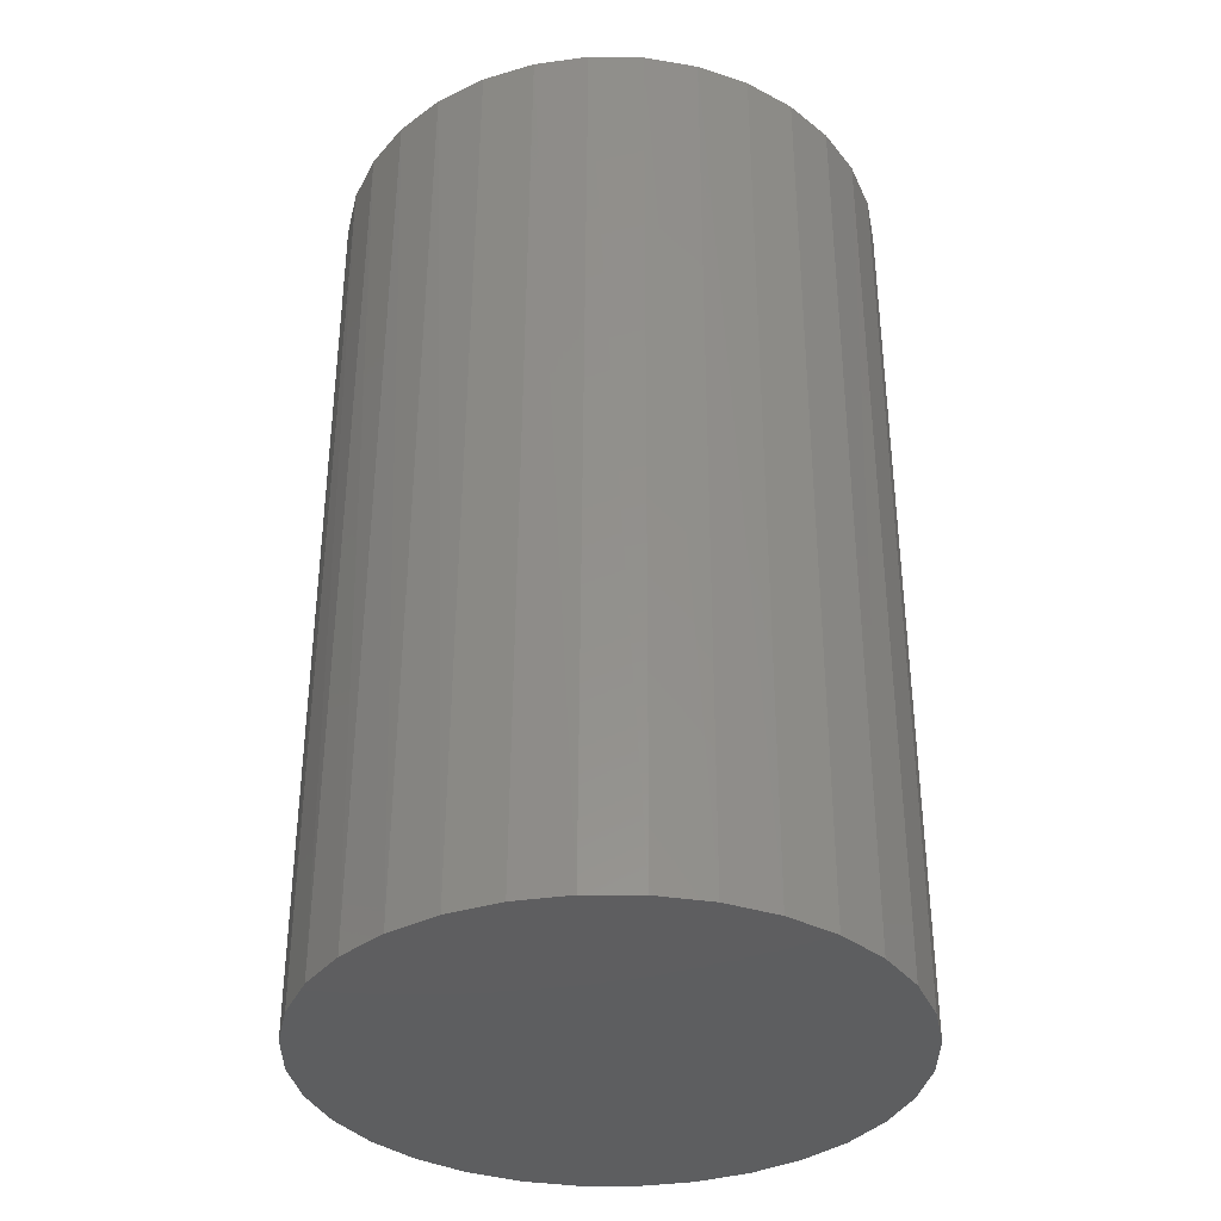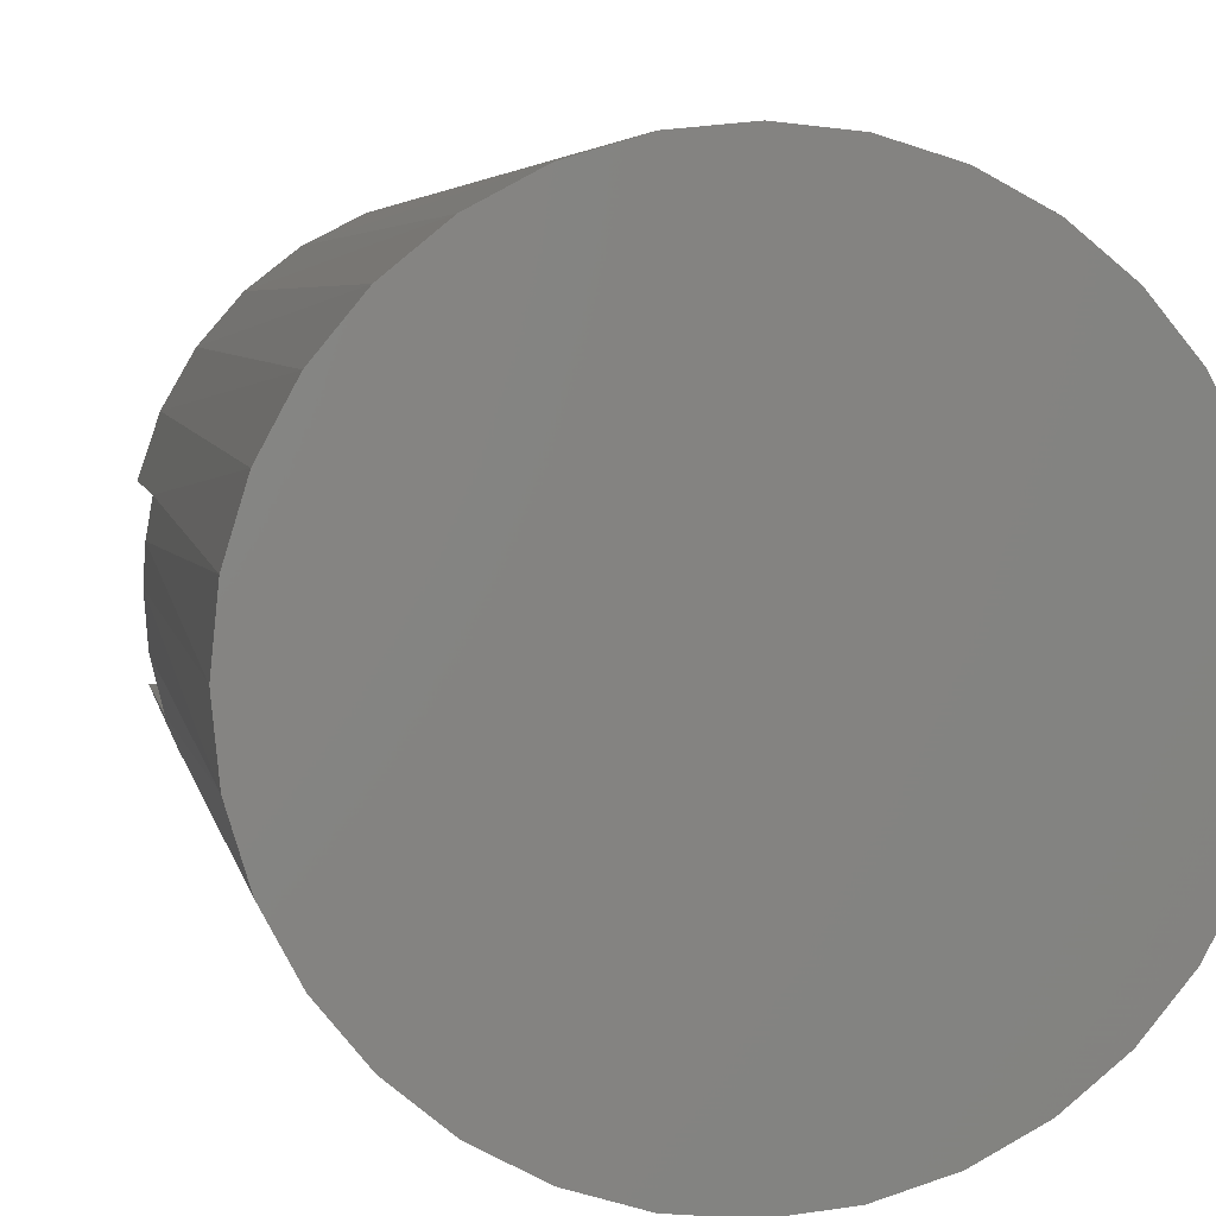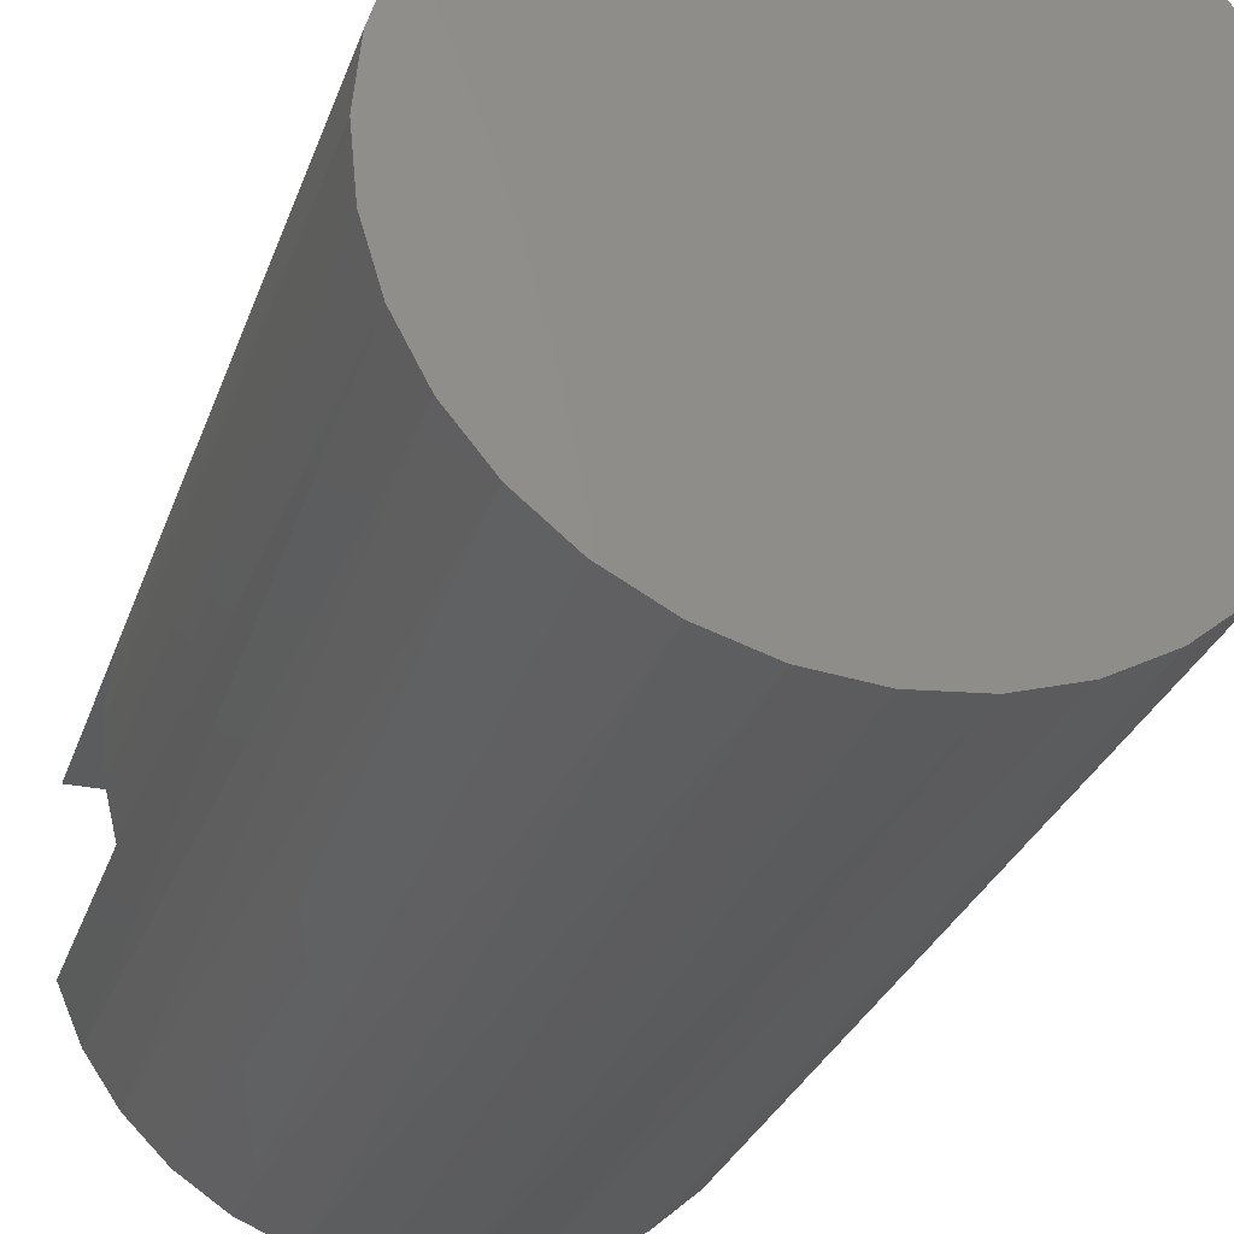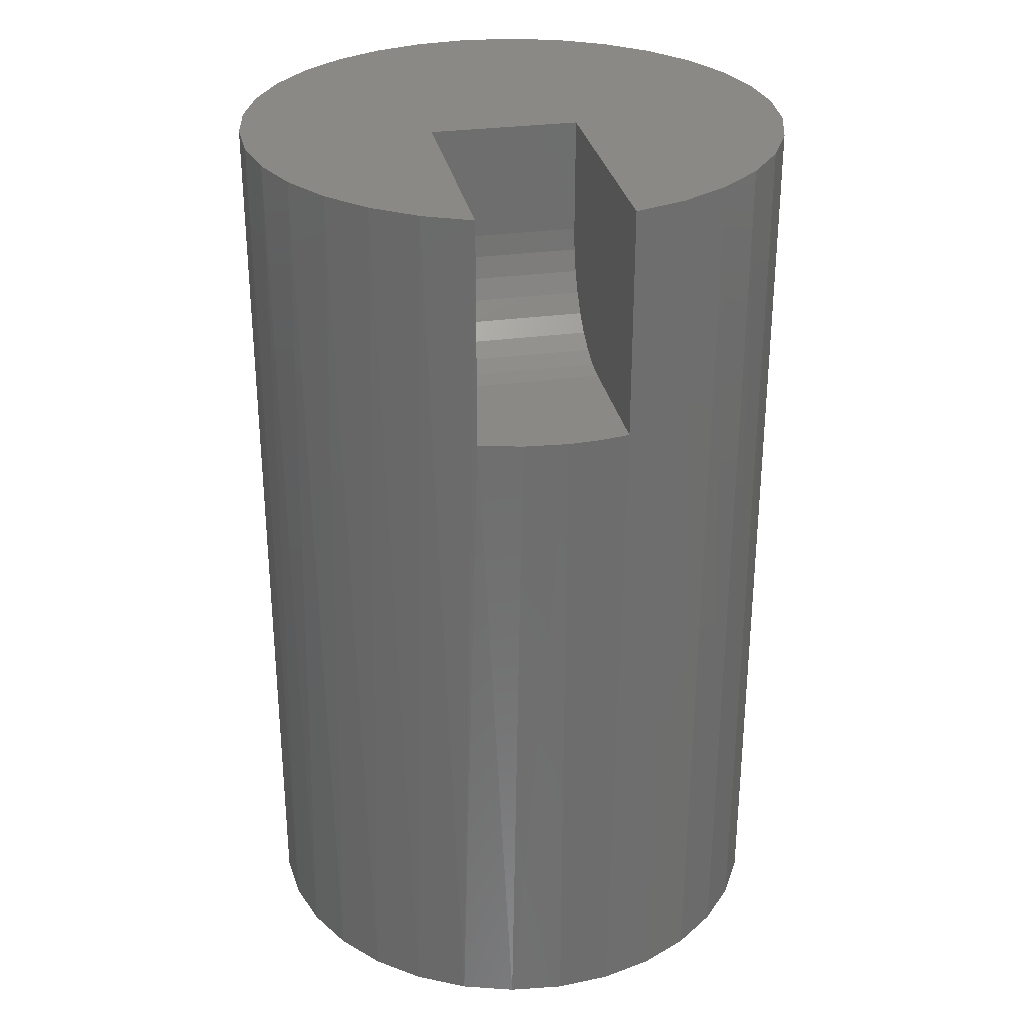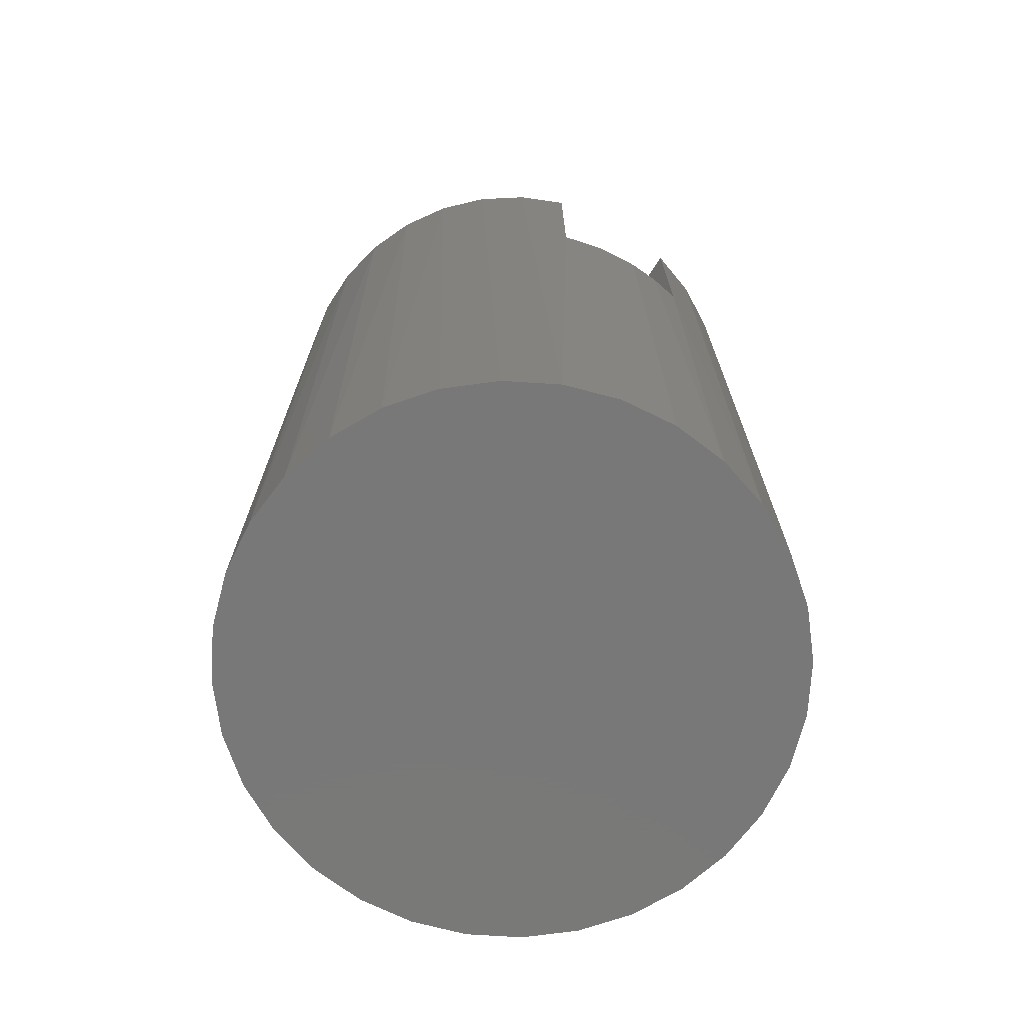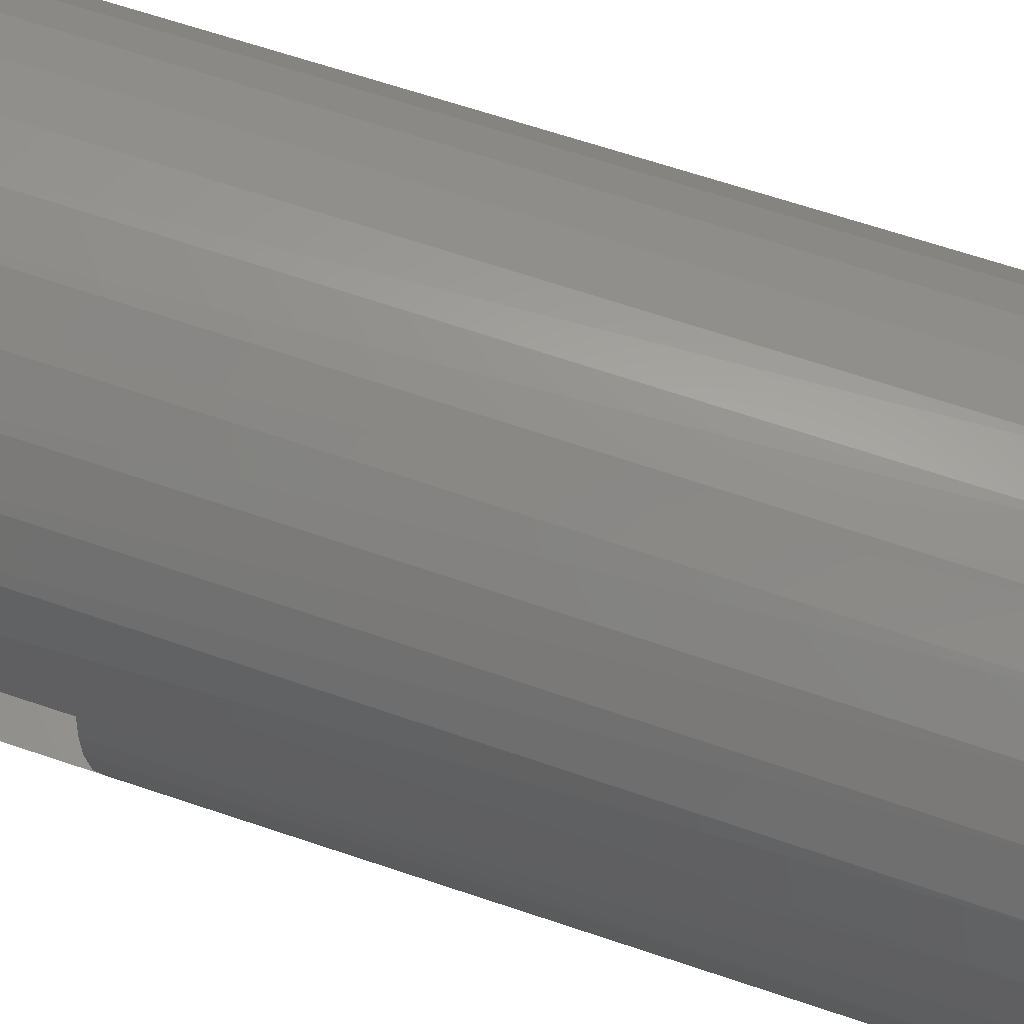
<metadata>
{"format":"stl","ext":"stl","renderer":"f3d","projection":"perspective","resolution":1024,"background":"white","views":[{"elev":-35.8,"azim":-163.5,"up":"+Z"},{"elev":4.3,"azim":170.3,"up":"+Y"},{"elev":-28.3,"azim":163.2,"up":"+Y"},{"elev":29.8,"azim":78.7,"up":"+Z"},{"elev":-71.4,"azim":58.3,"up":"+Z"},{"elev":66.8,"azim":108.6,"up":"+Y"}]}
</metadata>
<code>
# stl→obj: 88 verts, 172 faces
v 0.5828 0.3281 0.5625
v 0.4688 0.2578 0.5625
v 0.58 0.2925 0.5625
v 0.5715 0.2578 0.5625
v 0.5771 0.3787 0.5625
v 0.4688 0.3787 0.5625
v 0.5814 0.3536 0.5625
v 0.4505 0.2578 0.5643
v 0.4329 0.2578 0.5696
v 0.4167 0.2578 0.5783
v 0.4025 0.2578 0.59
v 0.3908 0.2578 0.6042
v 0.3821 0.2578 0.6204
v 0.3768 0.2578 0.638
v 0.375 0.2578 0.6562
v 0.375 0.2578 0.75
v 0.5715 0.2578 0.75
v 0.375 0.3787 0.75
v 0.375 0.3787 0.6562
v 0.3768 0.3787 0.638
v 0.3821 0.3787 0.6204
v 0.3908 0.3787 0.6042
v 0.4025 0.3787 0.59
v 0.4167 0.3787 0.5783
v 0.4329 0.3787 0.5696
v 0.4505 0.3787 0.5643
v 0.5771 0.3787 0.75
v 0.5785 0.372 0
v 0.5657 0.4142 0
v 0.1707 0.4531 0
v 0.1974 0.4859 0.75
v 0.1987 0.4872 0
v 0.2309 0.5139 0.75
v 0.2328 0.5152 0
v 0.2692 0.5349 0.75
v 0.2717 0.536 0
v 0.3108 0.5482 0.75
v 0.3139 0.5488 0
v 0.3542 0.5531 0.75
v 0.3578 0.5531 0
v 0.3977 0.5496 0.75
v 0.4017 0.5488 0
v 0.4397 0.5377 0.75
v 0.4439 0.536 0
v 0.4786 0.5179 0.75
v 0.4828 0.5152 0
v 0.513 0.491 0.75
v 0.5169 0.4872 0
v 0.5415 0.458 0.75
v 0.5449 0.4531 0
v 0.5632 0.4201 0.75
v 0.1328 0.3281 0
v 0.1328 0.3281 0.75
v 0.1371 0.372 0
v 0.137 0.3716 0.75
v 0.1499 0.4142 0
v 0.1496 0.4134 0.75
v 0.17 0.452 0.75
v 0.5828 0.3281 0
v 0.5546 0.2191 0.75
v 0.5657 0.242 0
v 0.5449 0.2031 0
v 0.5307 0.1842 0.75
v 0.5169 0.169 0
v 0.5007 0.1543 0.75
v 0.4828 0.141 0
v 0.4657 0.1307 0.75
v 0.4439 0.1203 0
v 0.4268 0.114 0.75
v 0.4017 0.1074 0
v 0.3855 0.1048 0.75
v 0.3578 0.1031 0
v 0.3432 0.1036 0.75
v 0.3139 0.1074 0
v 0.3015 0.1103 0.75
v 0.2717 0.1203 0
v 0.2617 0.1247 0.75
v 0.2328 0.141 0
v 0.2253 0.1463 0.75
v 0.1987 0.169 0
v 0.1936 0.1743 0.75
v 0.1707 0.2031 0
v 0.1678 0.2077 0.75
v 0.1499 0.242 0
v 0.1486 0.2454 0.75
v 0.1371 0.2842 0
v 0.5785 0.2842 0
v 0.1368 0.286 0.75
f 1 2 3
f 2 4 3
f 5 6 7
f 7 6 2
f 7 2 1
f 2 8 9
f 2 9 10
f 2 10 11
f 2 11 12
f 2 12 13
f 2 13 14
f 2 14 15
f 2 15 16
f 2 16 17
f 2 17 4
f 18 19 20
f 18 20 21
f 18 21 22
f 18 22 23
f 18 23 24
f 18 24 25
f 18 25 26
f 18 26 6
f 18 6 5
f 18 5 27
f 18 16 19
f 19 16 15
f 23 10 24
f 24 10 9
f 24 9 25
f 25 9 8
f 25 8 26
f 26 8 2
f 26 2 6
f 10 23 11
f 11 23 22
f 11 22 12
f 12 22 21
f 12 21 13
f 13 21 20
f 13 20 14
f 14 20 19
f 14 19 15
f 5 28 29
f 30 31 32
f 32 31 33
f 32 33 34
f 34 33 35
f 34 35 36
f 36 35 37
f 36 37 38
f 38 37 39
f 38 39 40
f 40 39 41
f 40 41 42
f 42 41 43
f 42 43 44
f 44 43 45
f 44 45 46
f 46 45 47
f 46 47 48
f 48 47 49
f 48 49 50
f 50 49 51
f 27 5 51
f 51 5 29
f 51 29 50
f 52 53 54
f 54 53 55
f 54 55 56
f 56 55 57
f 56 57 30
f 30 57 58
f 30 58 31
f 1 59 7
f 7 59 28
f 7 28 5
f 17 60 61
f 61 60 62
f 62 60 63
f 62 63 64
f 64 63 65
f 64 65 66
f 65 67 66
f 68 66 67
f 67 69 68
f 70 68 69
f 69 71 70
f 72 70 71
f 71 73 72
f 74 72 73
f 73 75 74
f 76 74 75
f 75 77 76
f 78 76 77
f 77 79 78
f 80 78 79
f 79 81 80
f 82 80 81
f 81 83 82
f 84 82 83
f 83 85 84
f 86 84 85
f 4 17 61
f 4 61 87
f 4 87 3
f 3 87 1
f 1 87 59
f 53 52 88
f 88 52 86
f 88 86 85
f 37 41 39
f 43 41 37
f 75 73 71
f 16 18 55
f 16 55 53
f 16 53 88
f 16 88 85
f 16 85 17
f 57 55 18
f 57 18 27
f 57 27 51
f 57 51 49
f 57 49 58
f 58 49 31
f 31 49 47
f 31 47 33
f 33 47 45
f 33 45 35
f 35 45 43
f 35 43 37
f 17 85 60
f 60 85 83
f 60 83 63
f 63 83 81
f 63 81 65
f 65 81 79
f 65 79 67
f 67 79 77
f 67 77 69
f 69 77 75
f 69 75 71
f 40 42 38
f 36 38 42
f 44 36 42
f 70 74 68
f 72 74 70
f 74 76 68
f 68 76 78
f 68 78 66
f 66 78 80
f 66 80 64
f 64 80 82
f 64 82 62
f 62 82 84
f 62 84 61
f 61 84 86
f 61 86 87
f 87 86 52
f 87 52 59
f 59 52 54
f 59 54 28
f 28 54 56
f 28 56 29
f 29 56 30
f 29 30 50
f 50 30 32
f 50 32 48
f 48 32 34
f 48 34 46
f 46 34 36
f 46 36 44

</code>
